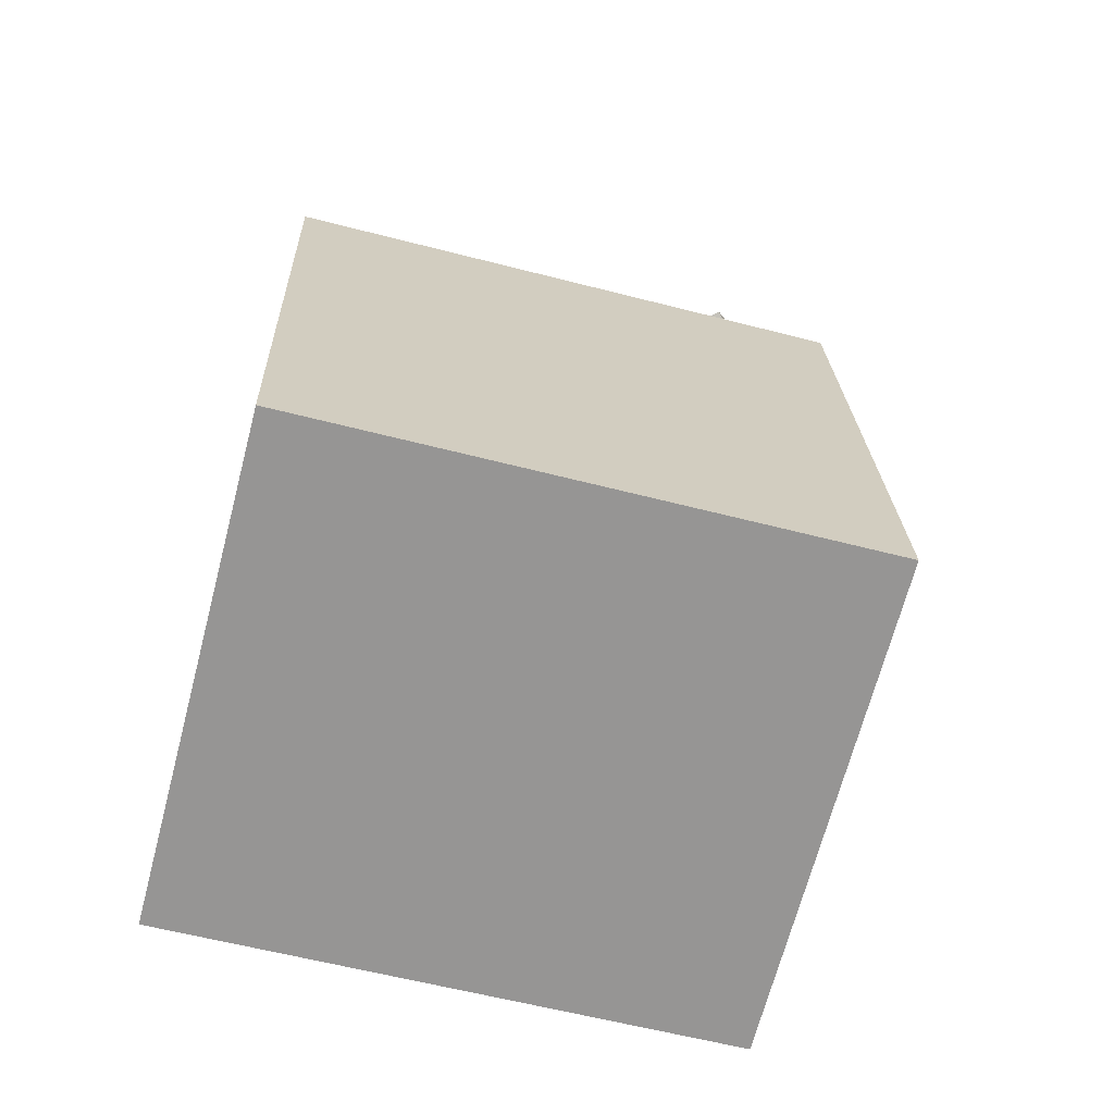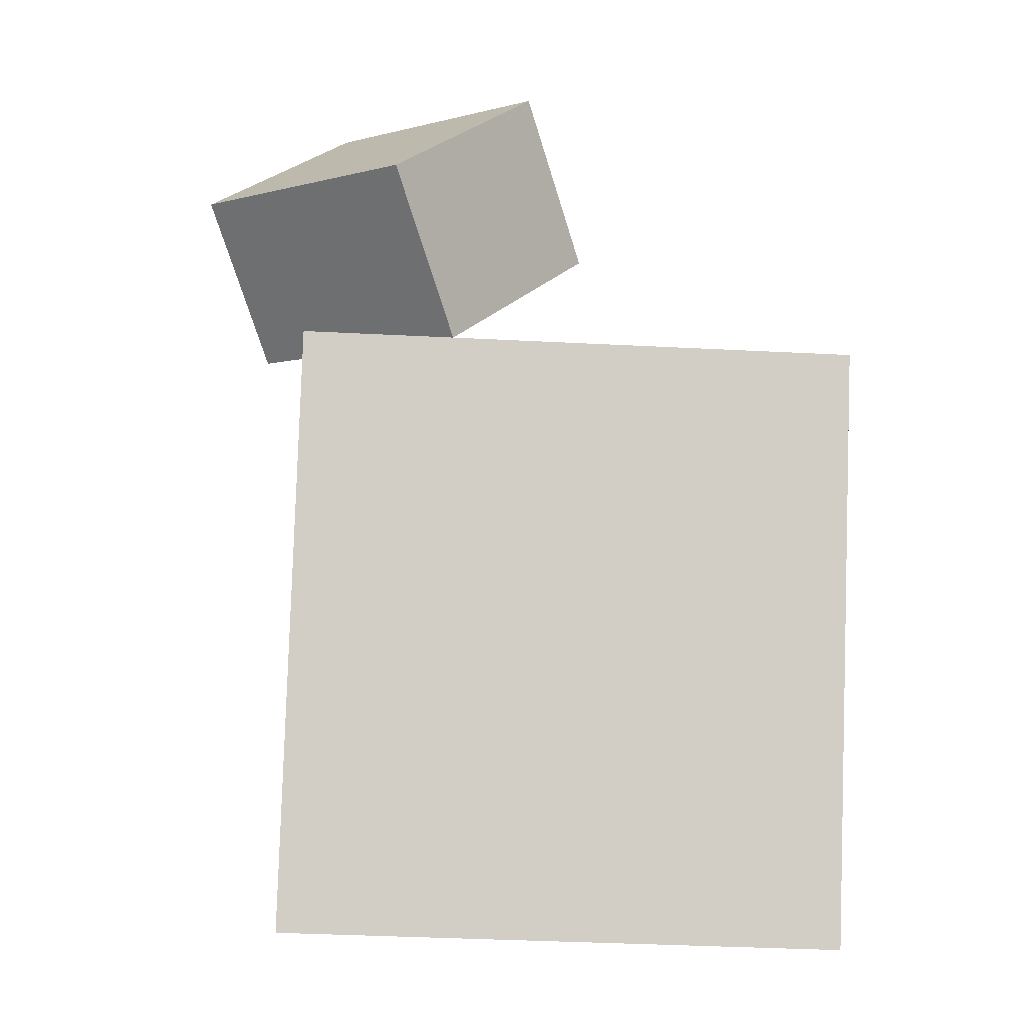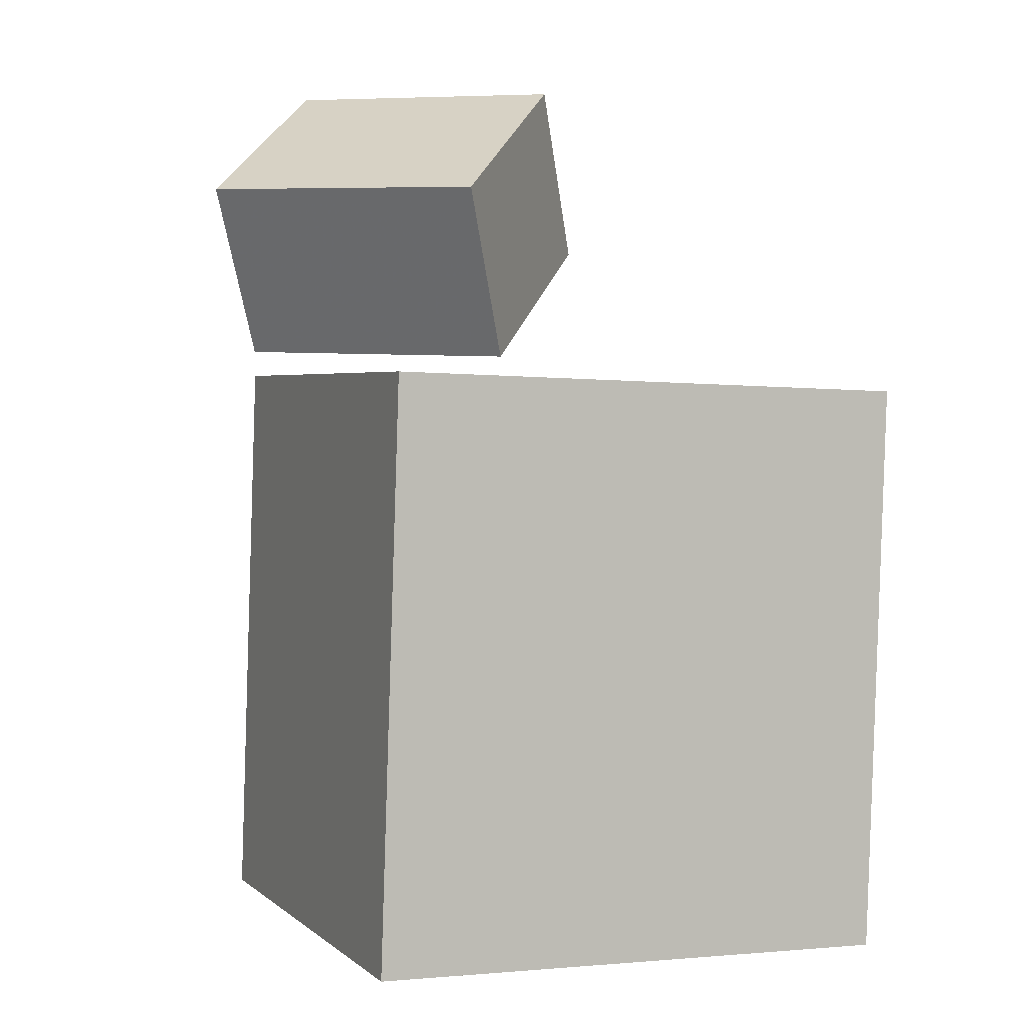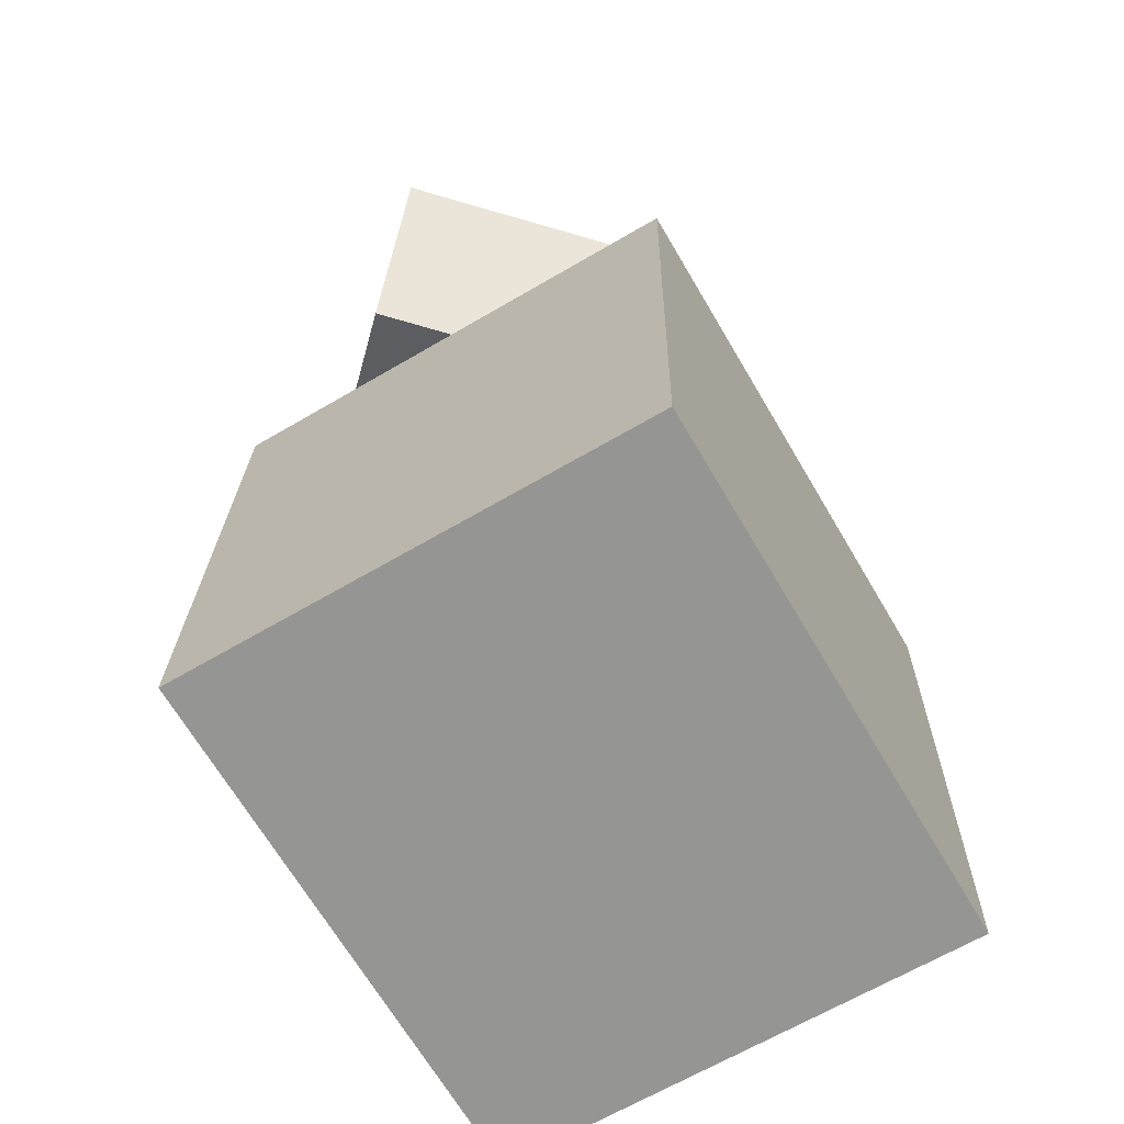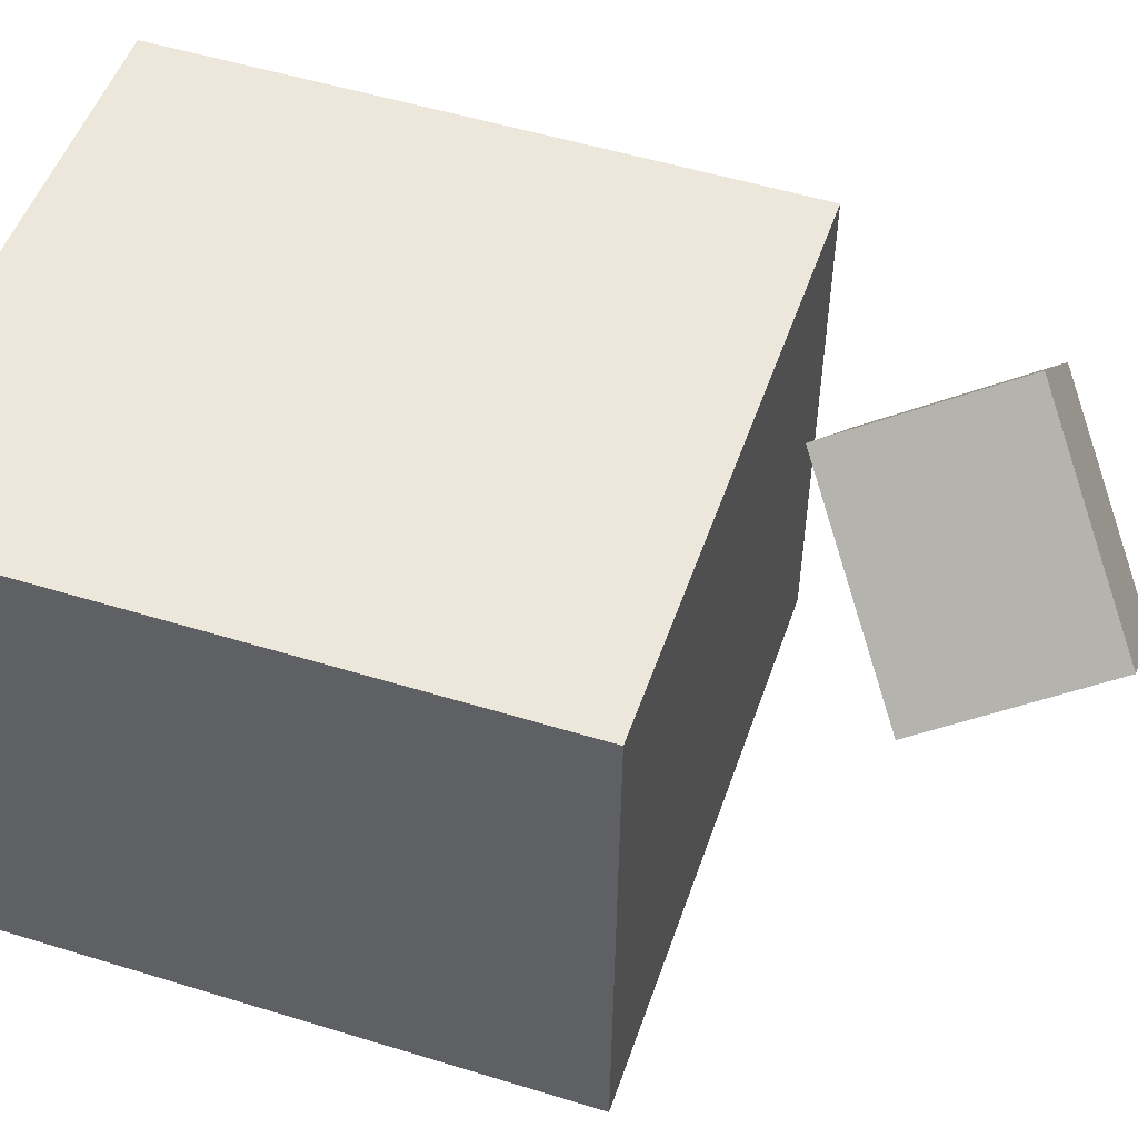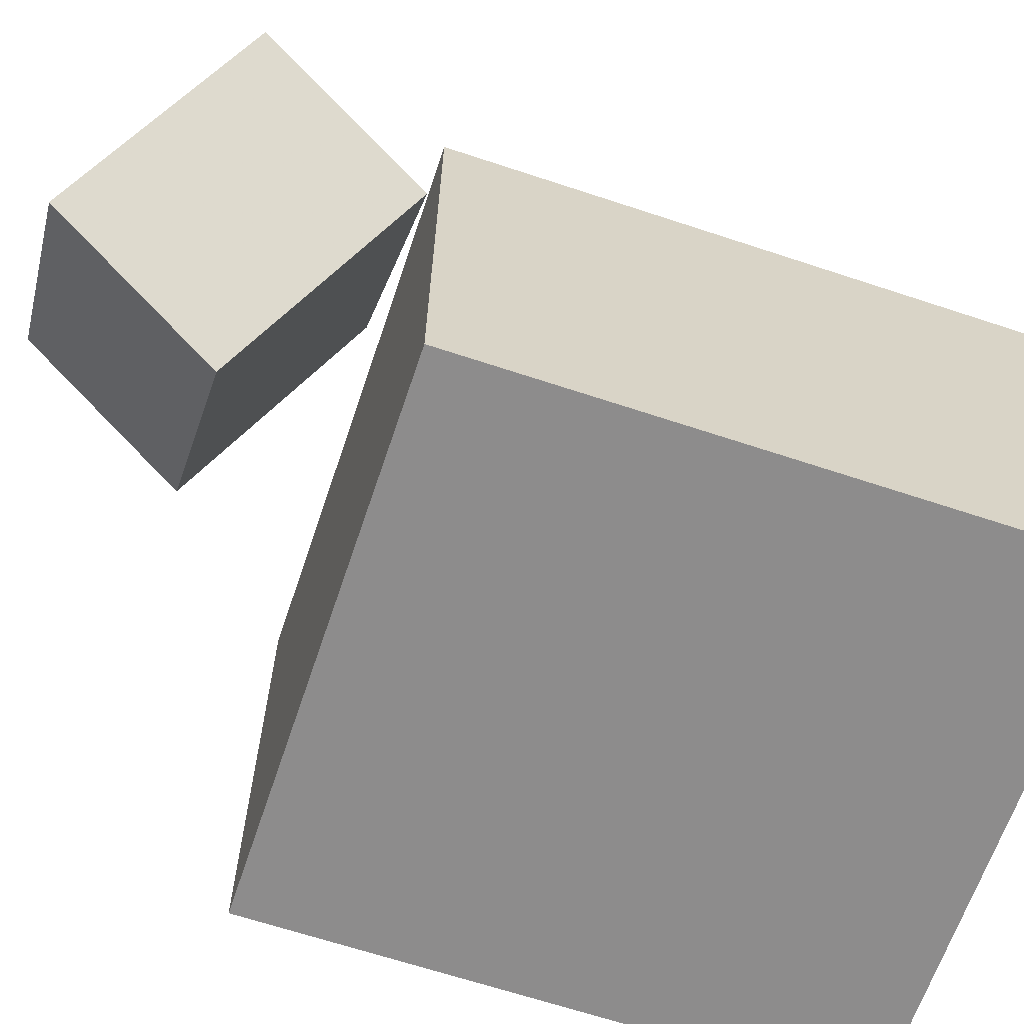
<metadata>
{"format":"obj","ext":"obj","renderer":"f3d","projection":"perspective","resolution":1024,"background":"white","views":[{"elev":-68.0,"azim":163.7,"up":"+Y"},{"elev":-6.8,"azim":-4.6,"up":"+Y"},{"elev":3.1,"azim":-24.7,"up":"+Y"},{"elev":-65.8,"azim":-61.1,"up":"+Y"},{"elev":51.8,"azim":106.5,"up":"+Z"},{"elev":-65.9,"azim":-110.4,"up":"+Z"}]}
</metadata>
<code>
v 0.2709 0.1588 0.2273
v 0.2833 0.1582 -0.2148
v -0.2293 0.1759 0.2133
v -0.2169 0.1753 -0.2289
v 0.2524 -0.3791 0.2275
v 0.2649 -0.3797 -0.2146
v -0.2477 -0.362 0.2134
v -0.2353 -0.3625 -0.2287
f 1.0 7.0 5.0
f 1.0 3.0 7.0
f 1.0 4.0 3.0
f 1.0 2.0 4.0
f 3.0 8.0 7.0
f 3.0 4.0 8.0
f 5.0 7.0 8.0
f 5.0 8.0 6.0
f 1.0 5.0 6.0
f 1.0 6.0 2.0
f 2.0 6.0 8.0
f 2.0 8.0 4.0
v -0.08818 0.1914 0.1171
v -0.2702 0.1975 -0.06509
v 0.04825 0.2981 -0.01565
v -0.1338 0.3042 -0.1979
v -0.1456 0.3424 0.1795
v -0.3276 0.3485 -0.002699
v -0.009152 0.4491 0.04674
v -0.1912 0.4552 -0.1355
f 9.0 15.0 13.0
f 9.0 11.0 15.0
f 9.0 12.0 11.0
f 9.0 10.0 12.0
f 11.0 16.0 15.0
f 11.0 12.0 16.0
f 13.0 15.0 16.0
f 13.0 16.0 14.0
f 9.0 13.0 14.0
f 9.0 14.0 10.0
f 10.0 14.0 16.0
f 10.0 16.0 12.0

</code>
